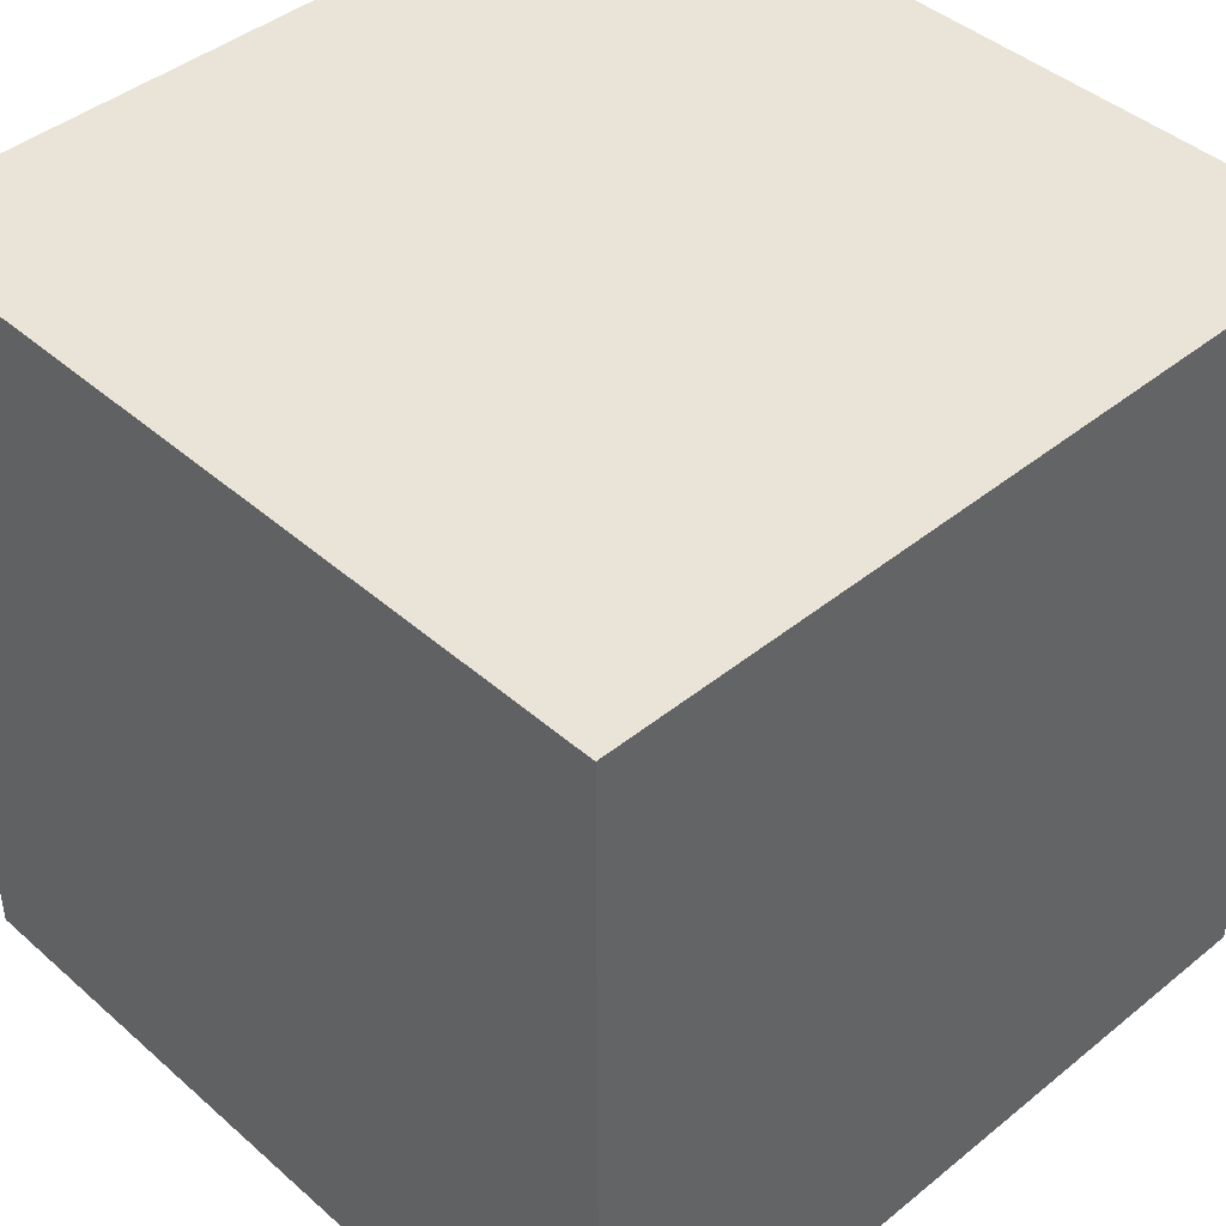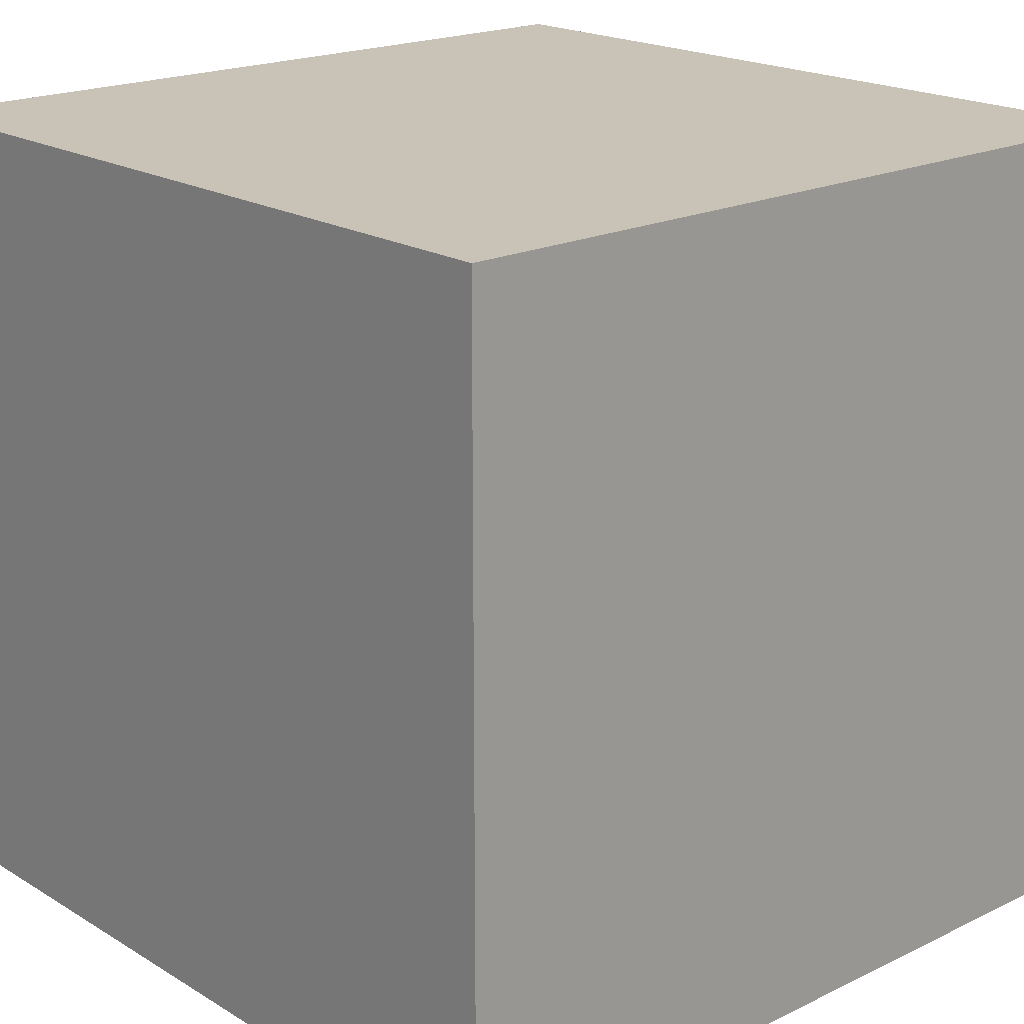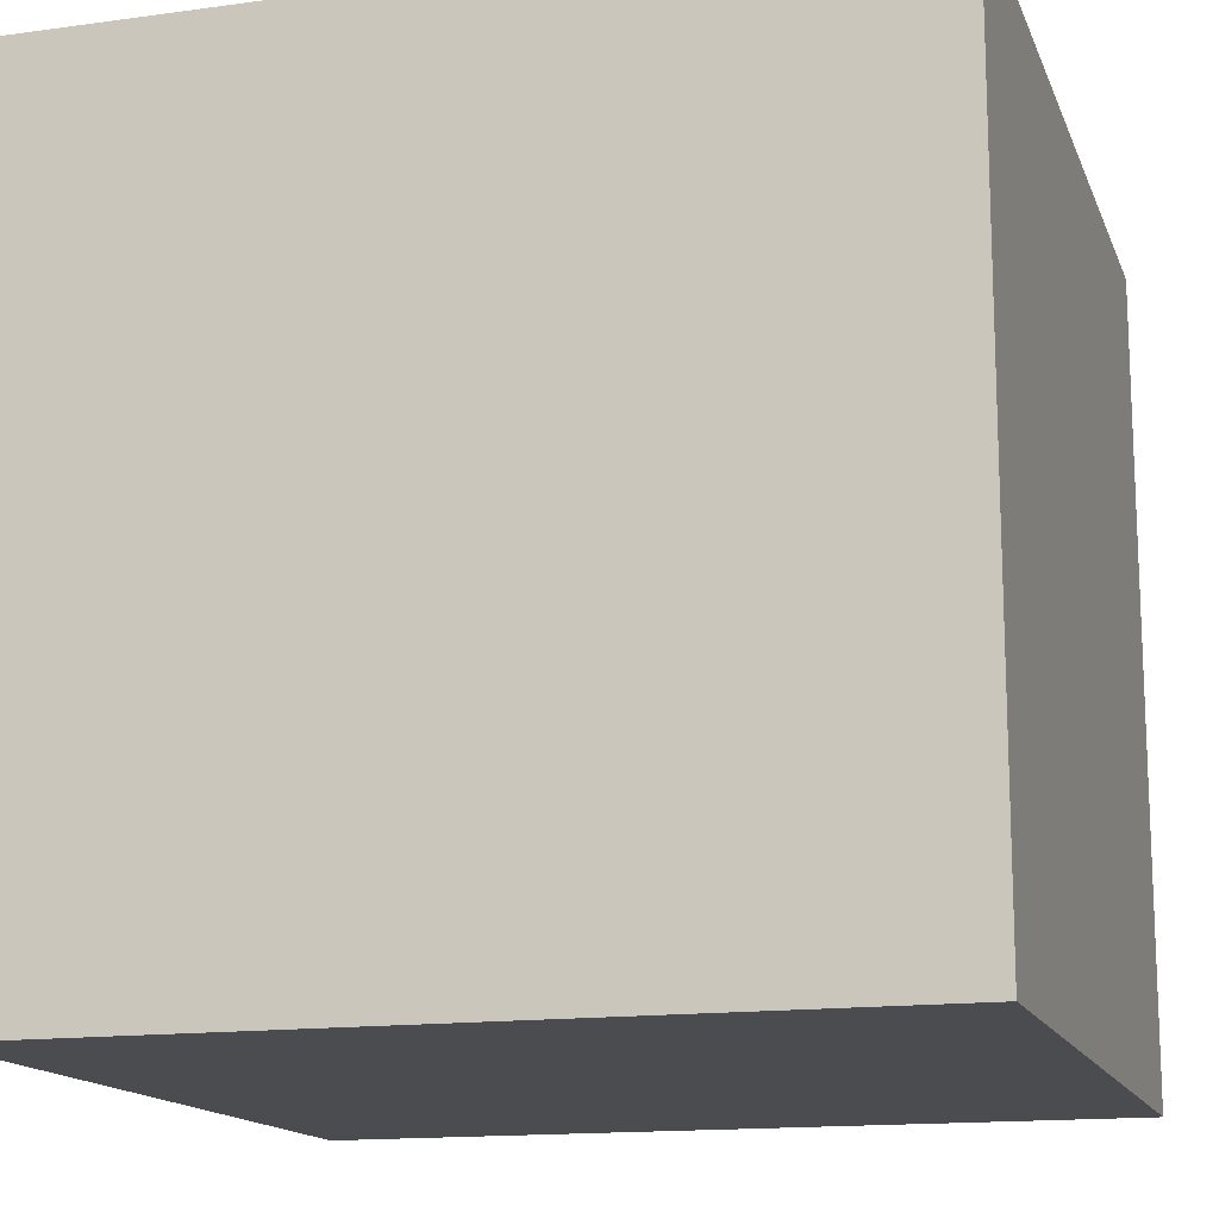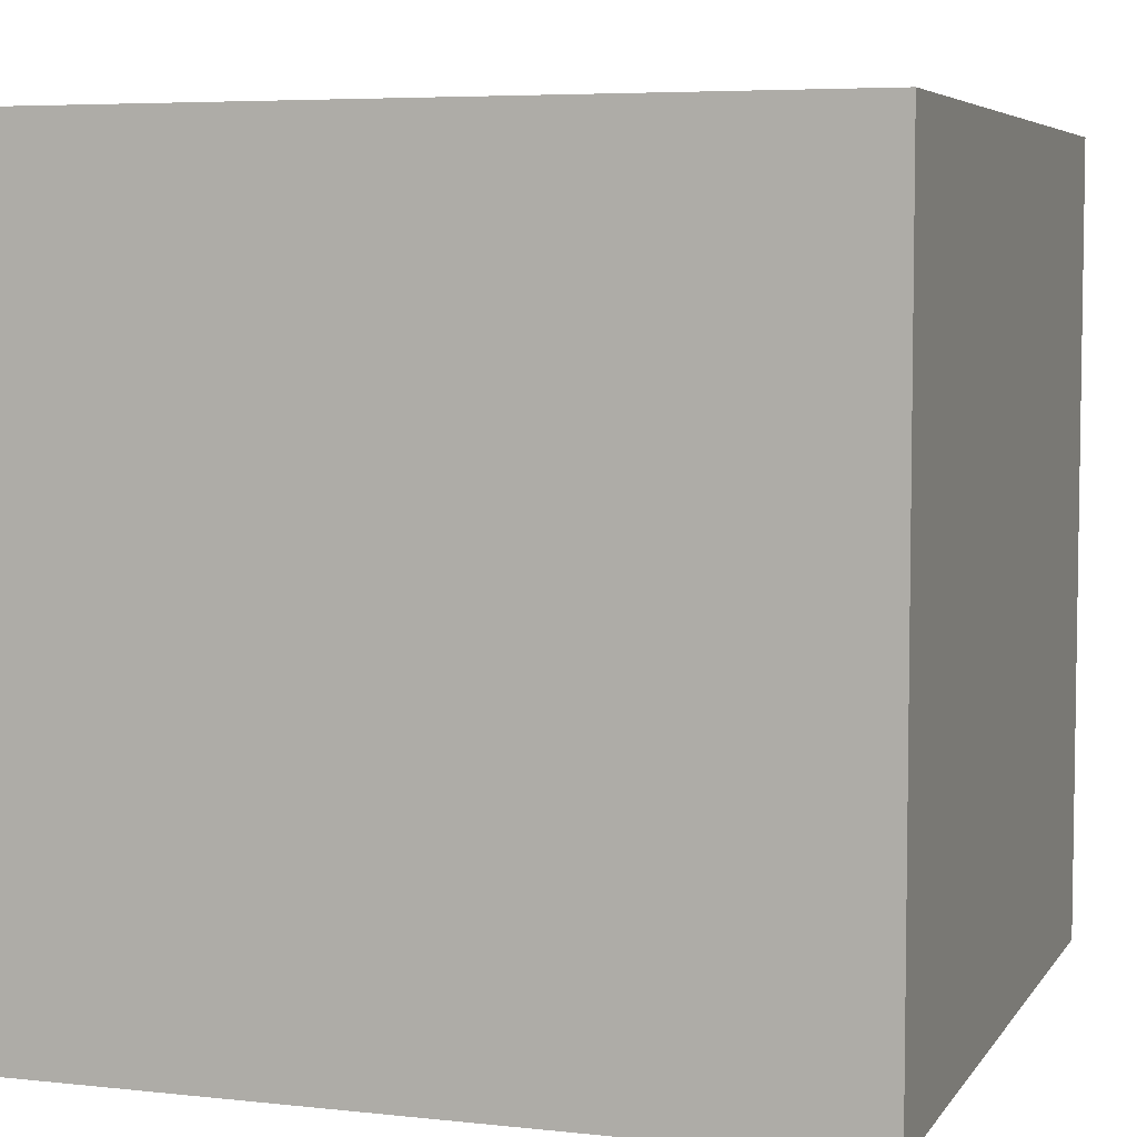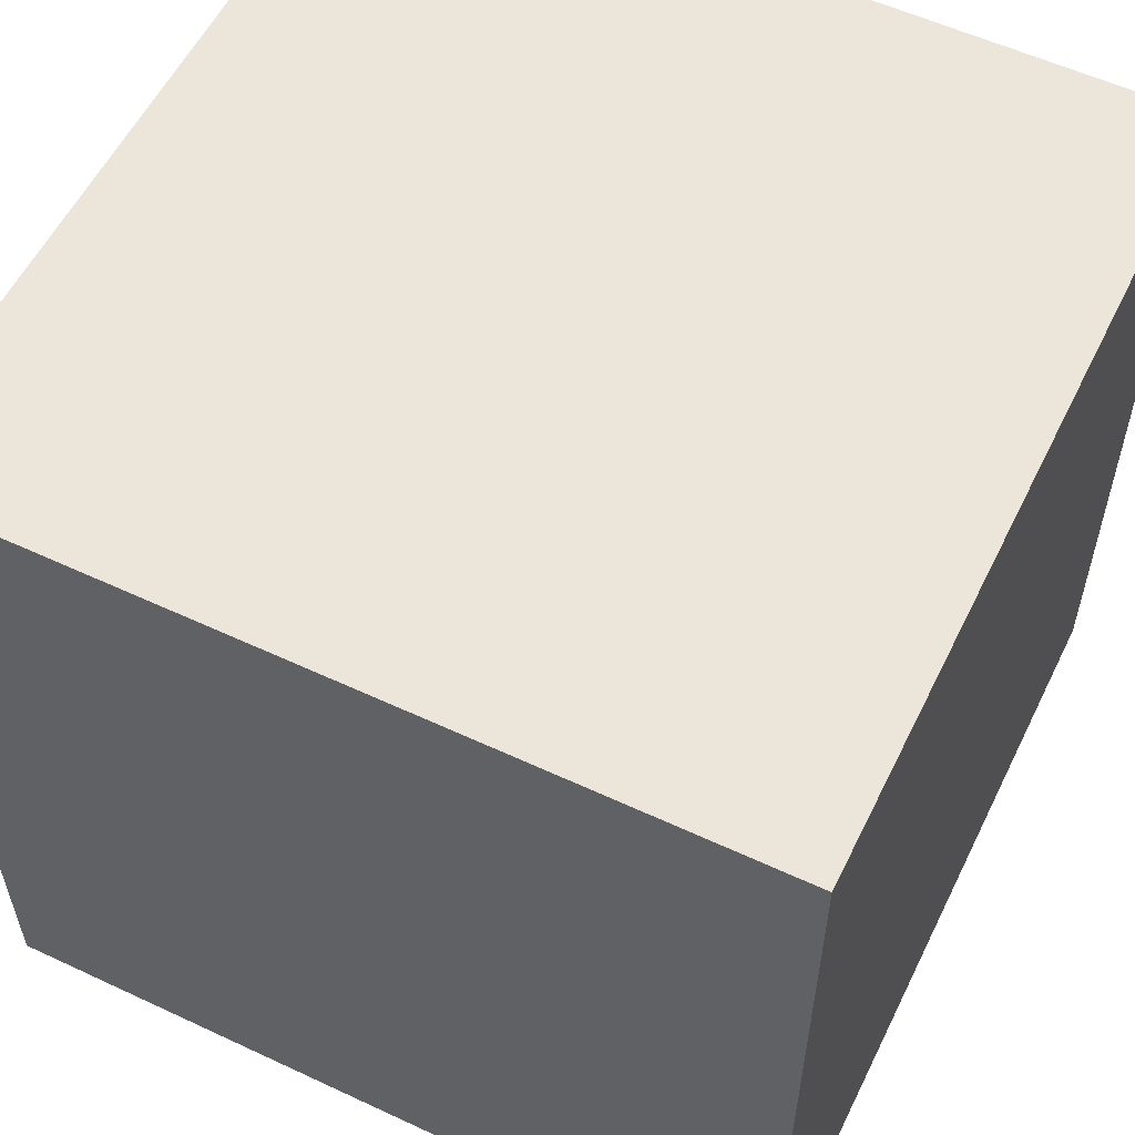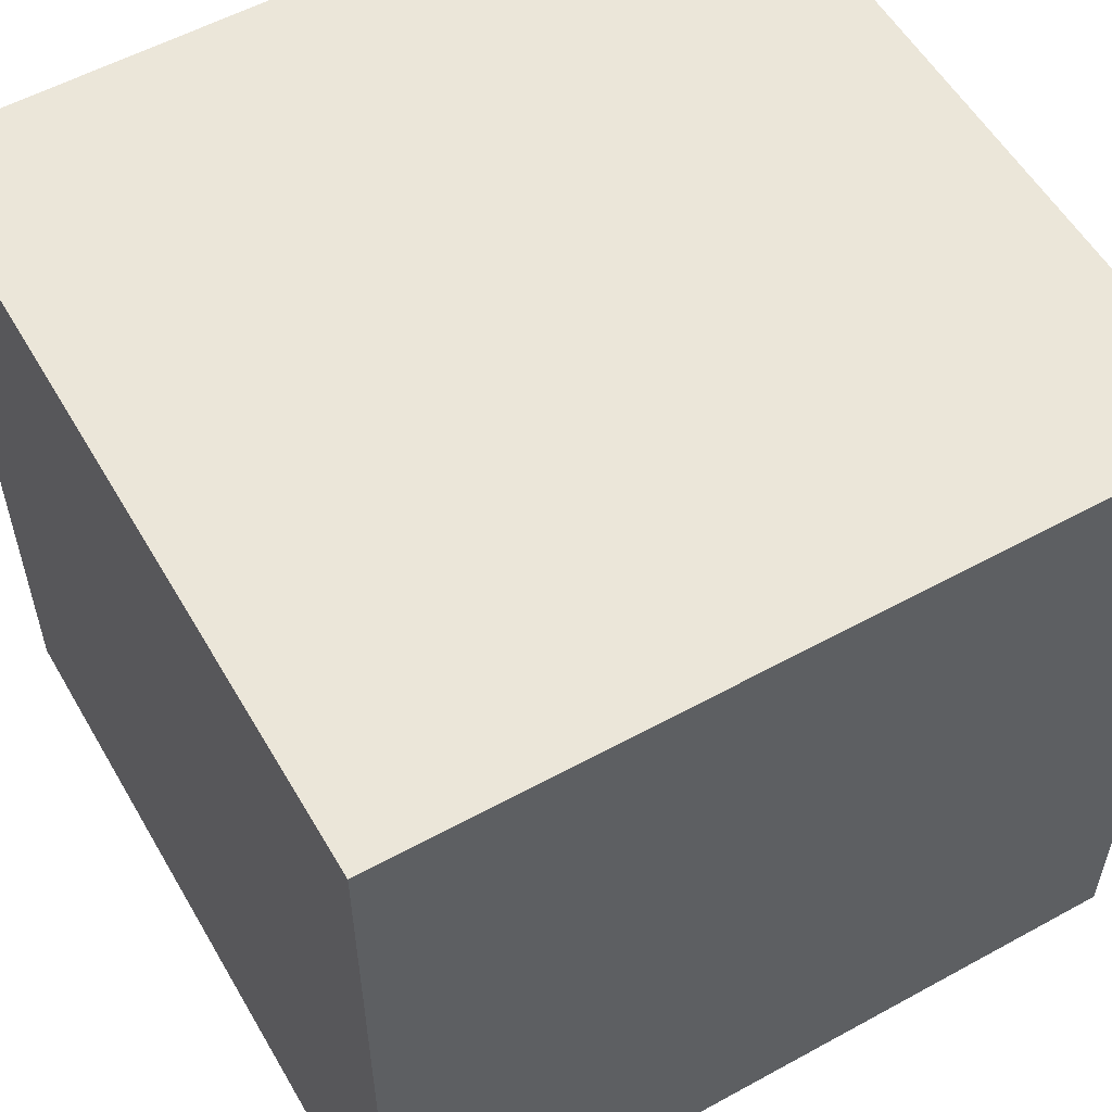
<metadata>
{"format":"obj","ext":"obj","renderer":"f3d","projection":"perspective","resolution":1024,"background":"white","views":[{"elev":43.0,"azim":46.1,"up":"+Z"},{"elev":19.5,"azim":48.1,"up":"+Z"},{"elev":-14.8,"azim":-73.5,"up":"+Y"},{"elev":5.6,"azim":108.6,"up":"+Z"},{"elev":56.6,"azim":-154.0,"up":"+Y"},{"elev":56.0,"azim":-119.9,"up":"+Z"}]}
</metadata>
<code>
o Cube_Cube.001
v -1 -1 1
v -1 -1 -1
v 1 -1 -1
v 1 -1 1
v -1 1 1
v -1 1 -1
v 1 1 -1
v 1 1 1
f 5 6 1
f 7 8 3
f 1 2 4
f 8 7 5
f 6 2 1
f 8 4 3
f 2 3 4
f 7 6 5
f 6 7 2
f 8 5 4
f 7 3 2
f 5 1 4

</code>
